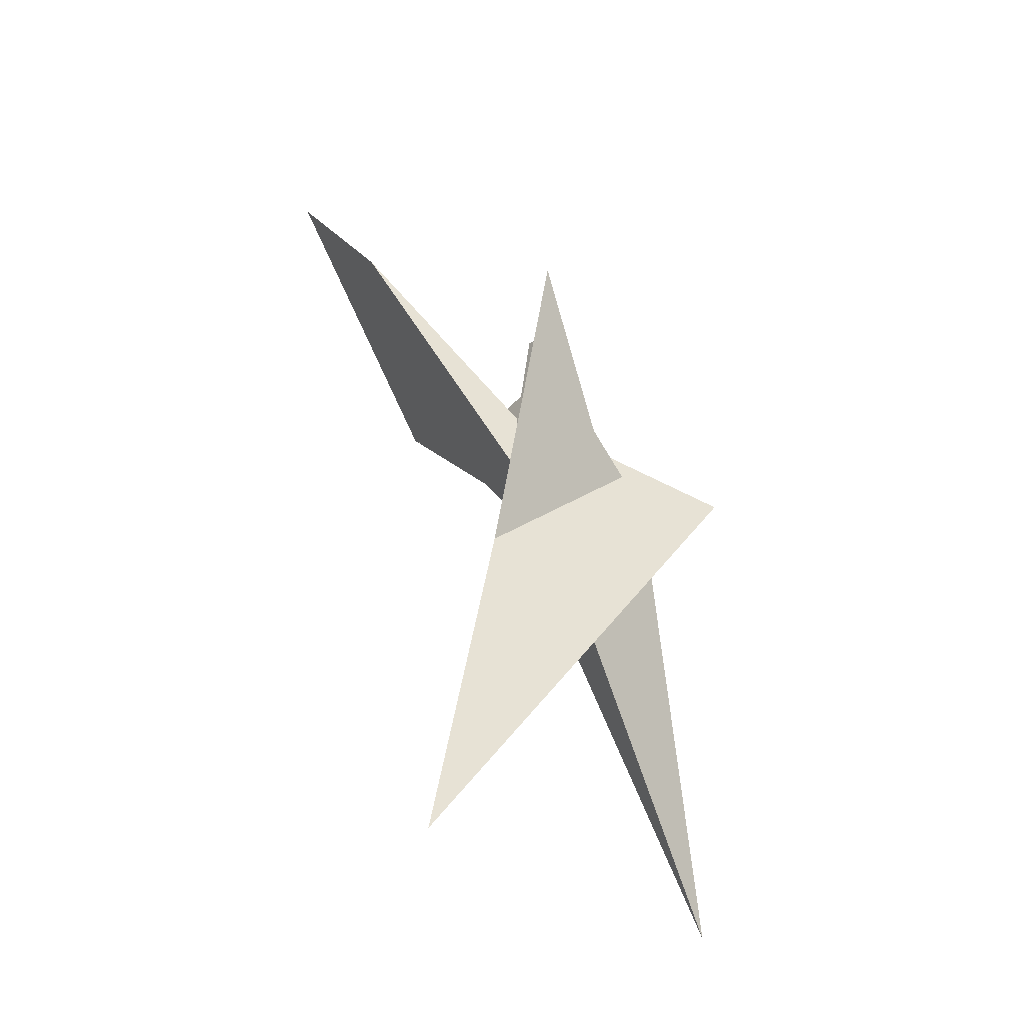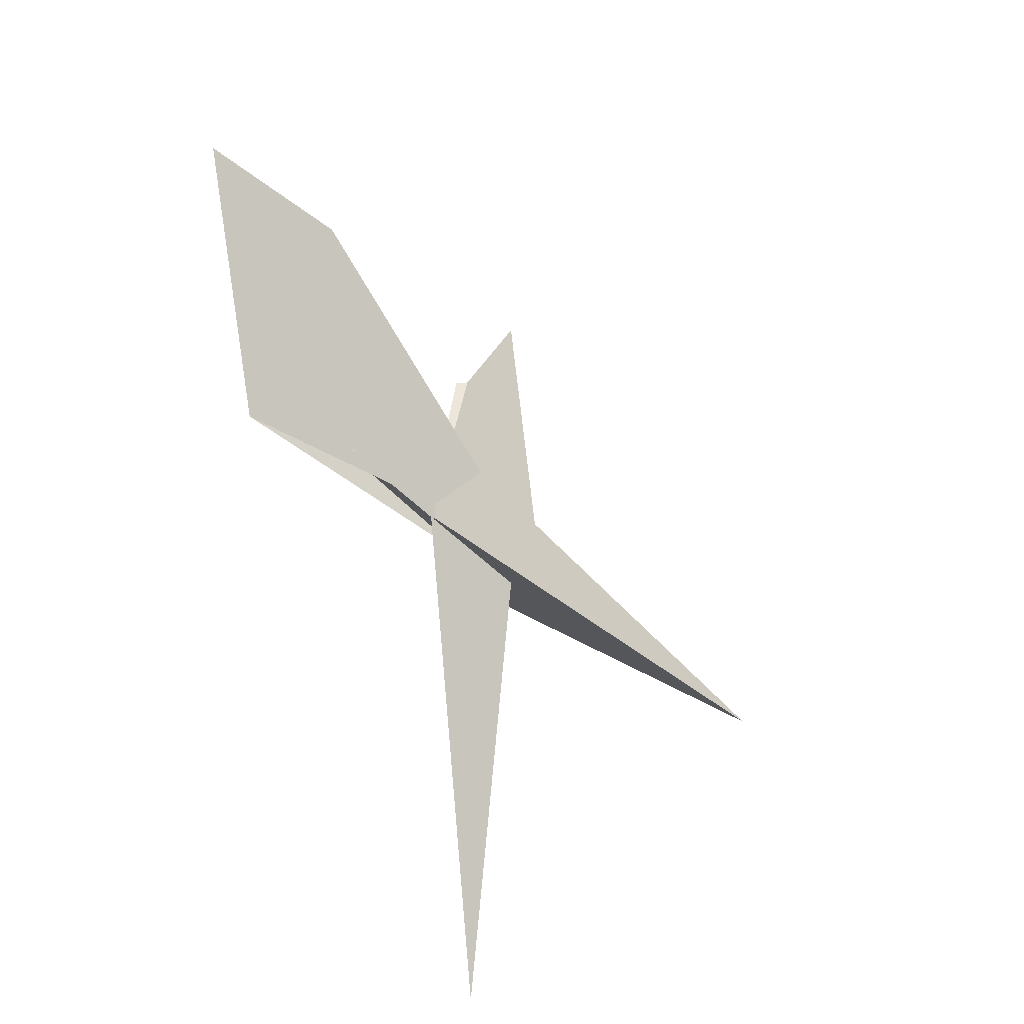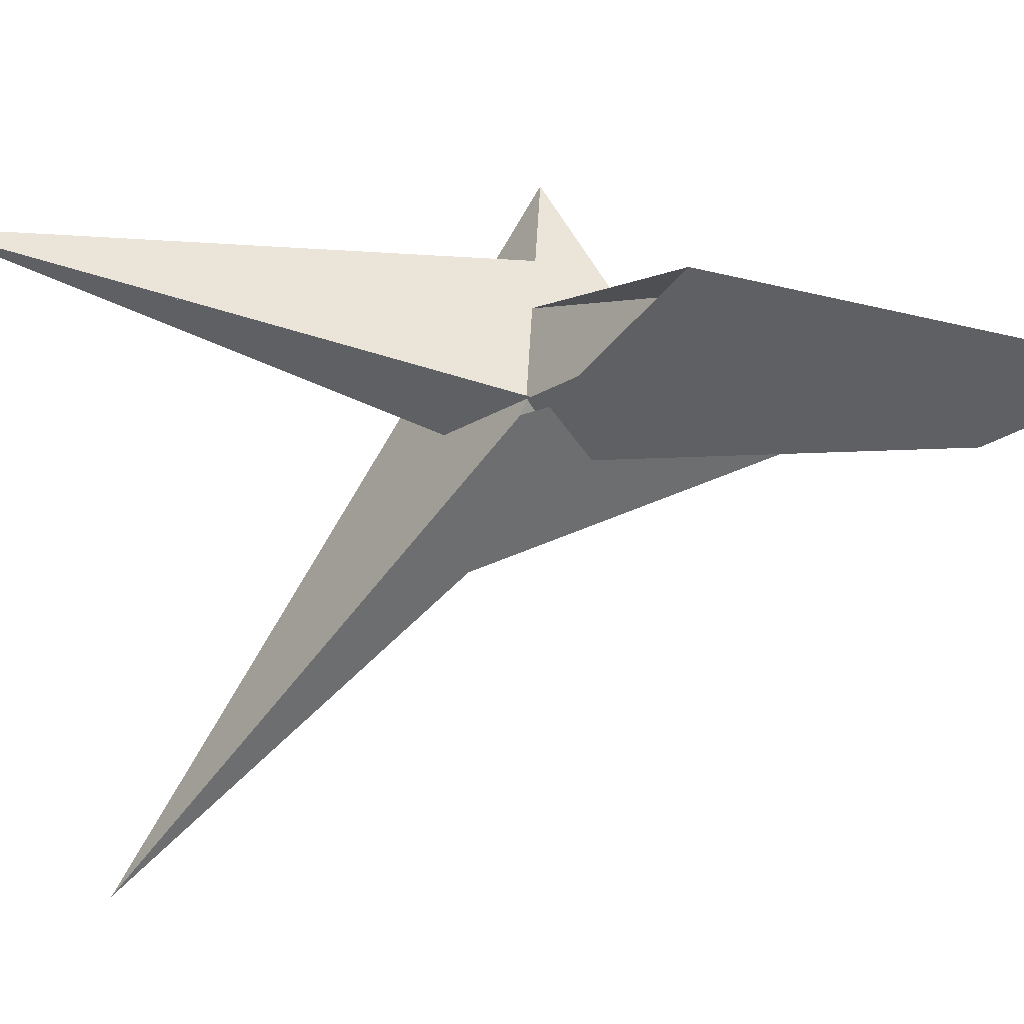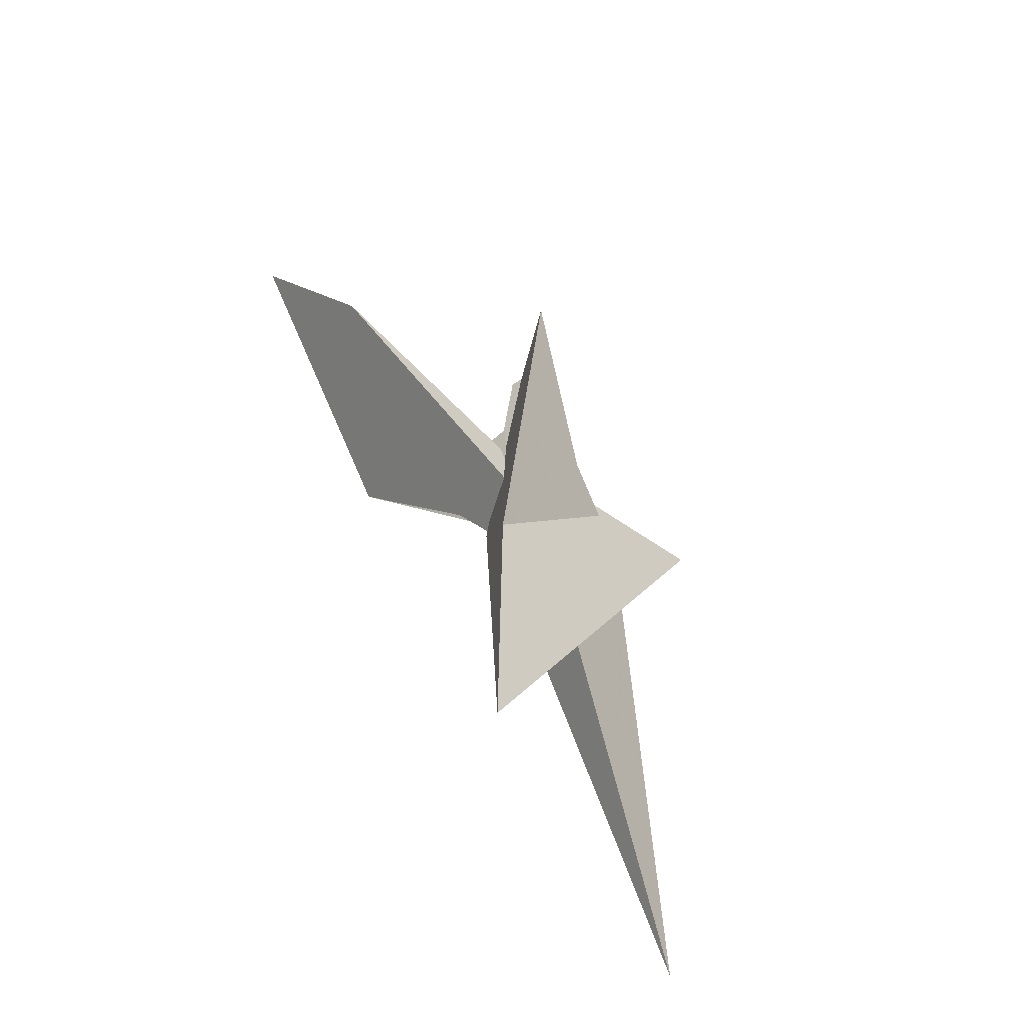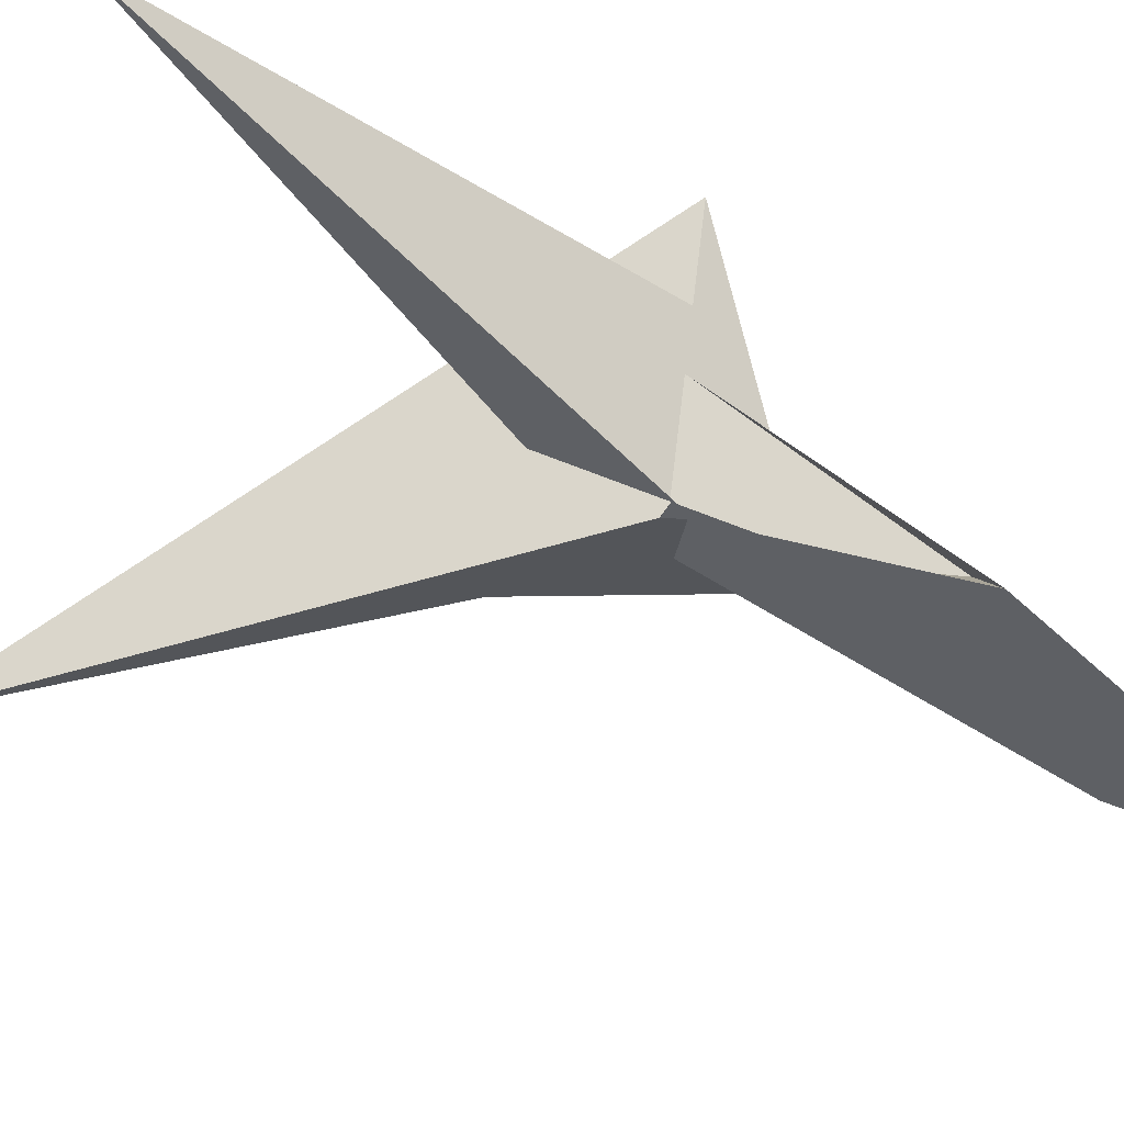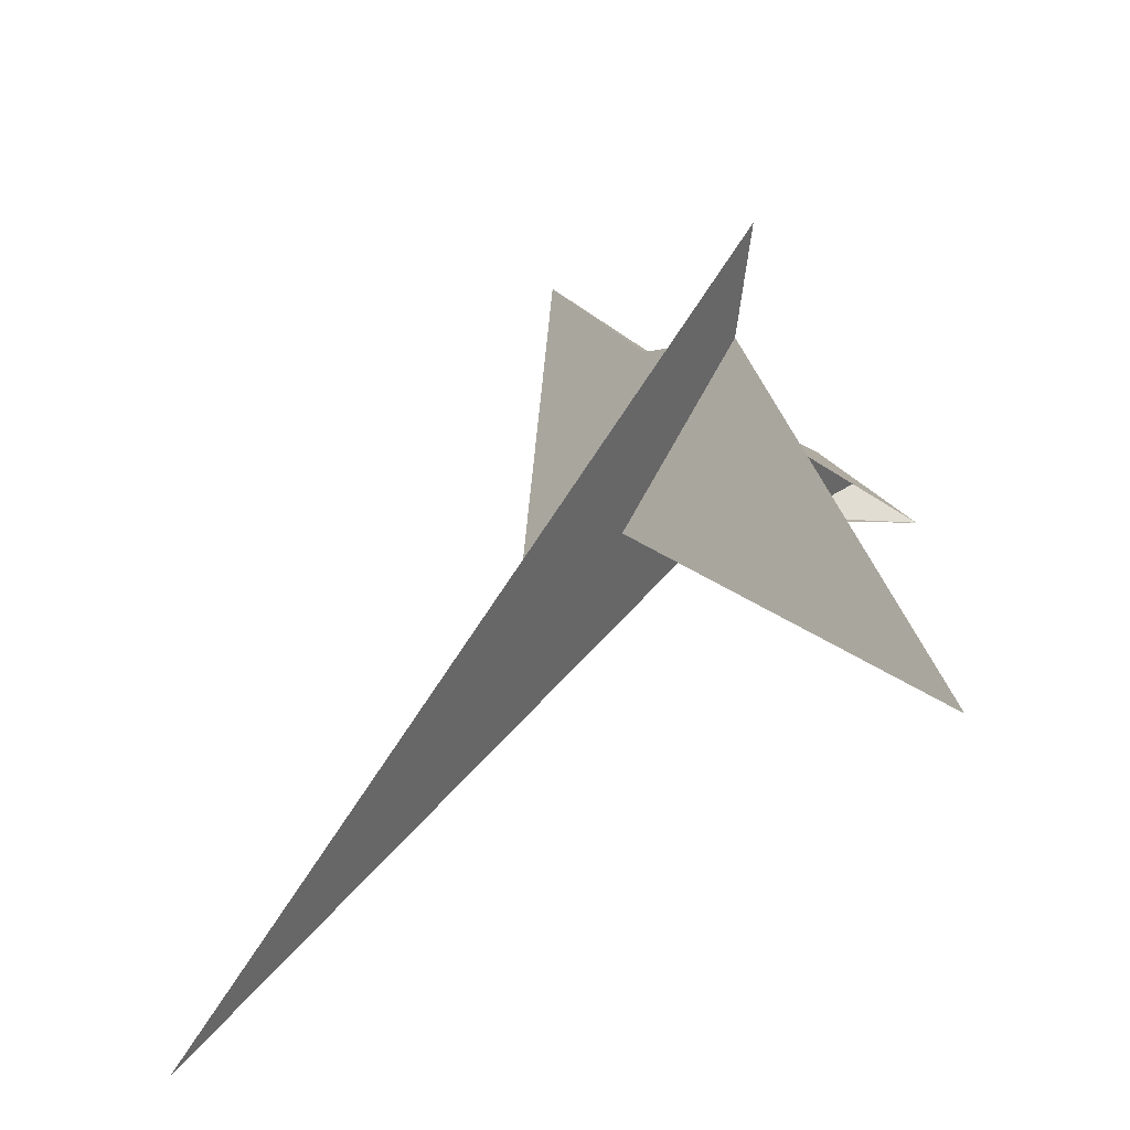
<metadata>
{"format":"obj","ext":"obj","renderer":"f3d","projection":"perspective","resolution":1024,"background":"white","views":[{"elev":-13.5,"azim":86.8,"up":"+Z"},{"elev":-33.0,"azim":27.8,"up":"+Z"},{"elev":-49.6,"azim":-82.4,"up":"+Y"},{"elev":-28.8,"azim":74.5,"up":"+Z"},{"elev":-27.3,"azim":-121.1,"up":"+Y"},{"elev":37.3,"azim":173.5,"up":"+Y"}]}
</metadata>
<code>
v 2.278 -1.951 -12.06
v 3.939 -13.2 -9.321
v -0.5998 18.78 -16.78
v 6.555 8.014 -4.35
v 13.83 -9.65 8.172
v 26.42 4.8 30.61
v 2.331 -14.69 -12.18
v 1.134 -13.96 -14.28
v 12.95 -5.45 6.691
v -0.6884 22.11 -16.88
v 12.97 20.62 7.167
v 6.057 -11.23 18.88
v 5.482 -8.695 15.87
v 6.439 -8.323 27.82
v 2.968 -11.51 -18.33
v -20.14 62.63 -181.1
v 7.853 -5.504 48.92
v 2.788 9.837 11.87
v -6.868 69.14 -13.24
v -3.273 39.57 -15.23
v 7.84 -10.45 17.81
v -54.15 -97.23 127.2
v -13.76 -68.77 89.76
v 27.51 4.317 -1.505
v 7.218 -8.785 15.85
v -8.077 10.45 -6.159
v 8.597 26.37 -26.64
v -60.26 -49.58 27.03
v 15.38 -13.51 -7.945
v -25.92 -32.92 12.11
v -44.04 -38.42 30.98
v 32.93 -1.751 -4.704
v 17.07 -15.35 -17.59
v -20.58 -29.56 6.45
v 32.23 -0.4553 -25.96
v 2.688 -11.54 -18.41
v 11.44 -2.878 49.5
v 20.37 -1.315 -7.369
v 27.54 4.3 -1.904
v 5.898 17.6 1.941
v 29.57 0.257 71.68
v 135.4 -45.71 -152.4
v 50.75 -21.13 -40.24
v 4.84 -15.26 -20.41
f 1 2 8 7 9 5 6 11 10 3 4
f 1 2 13 12 14 17 18 19 20 16 15
f 3 4 26 22 23 21 12 13 25 24 27
f 5 6 32 33 29 28 31 30 14 12 21
f 7 8 29 28 22 23 35 16 15 36 34
f 7 9 38 39 24 25 37 17 14 30 34
f 10 11 41 37 17 18 40 26 22 28 31
f 5 9 38 40 18 19 42 43 35 23 21
f 3 10 31 30 34 36 44 42 19 20 27
f 1 4 26 40 38 39 32 33 44 36 15
f 6 11 41 43 35 16 20 27 24 39 32
f 2 8 29 33 44 42 43 41 37 25 13

</code>
